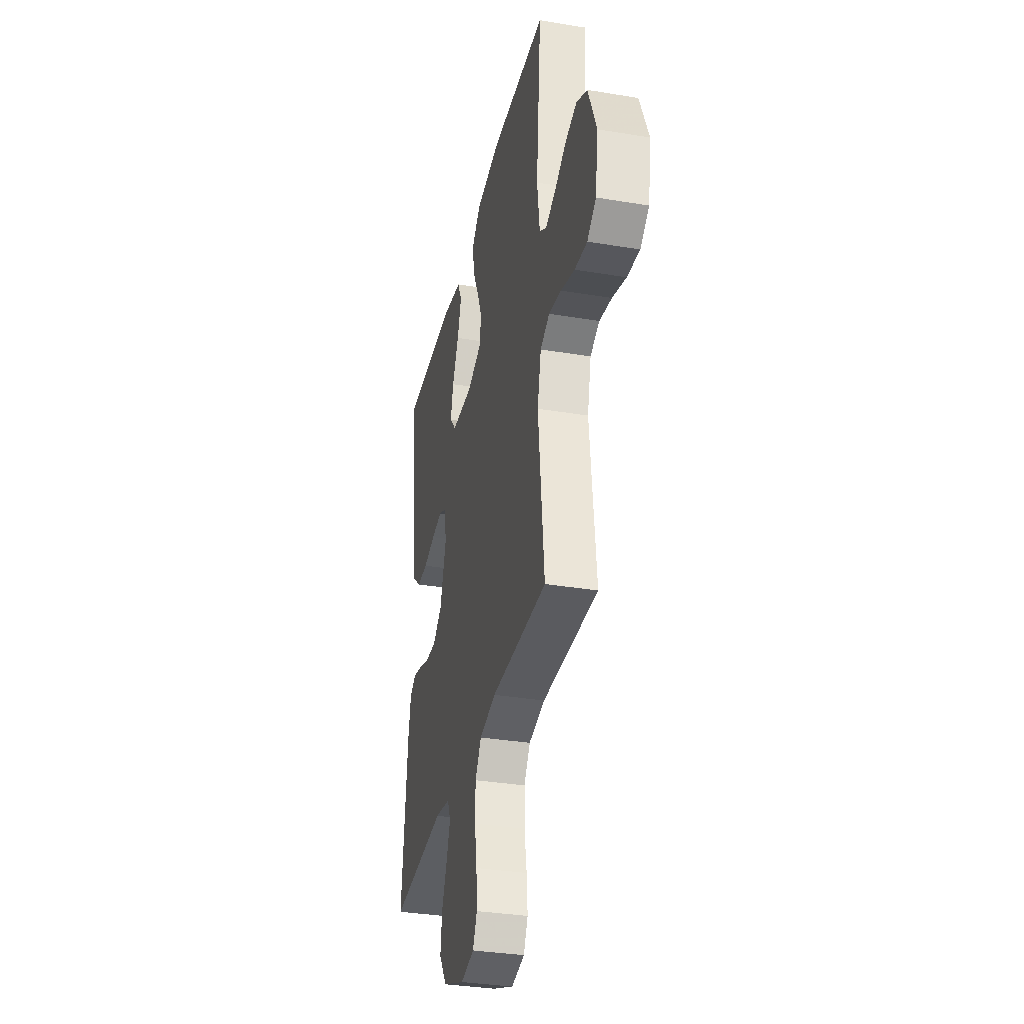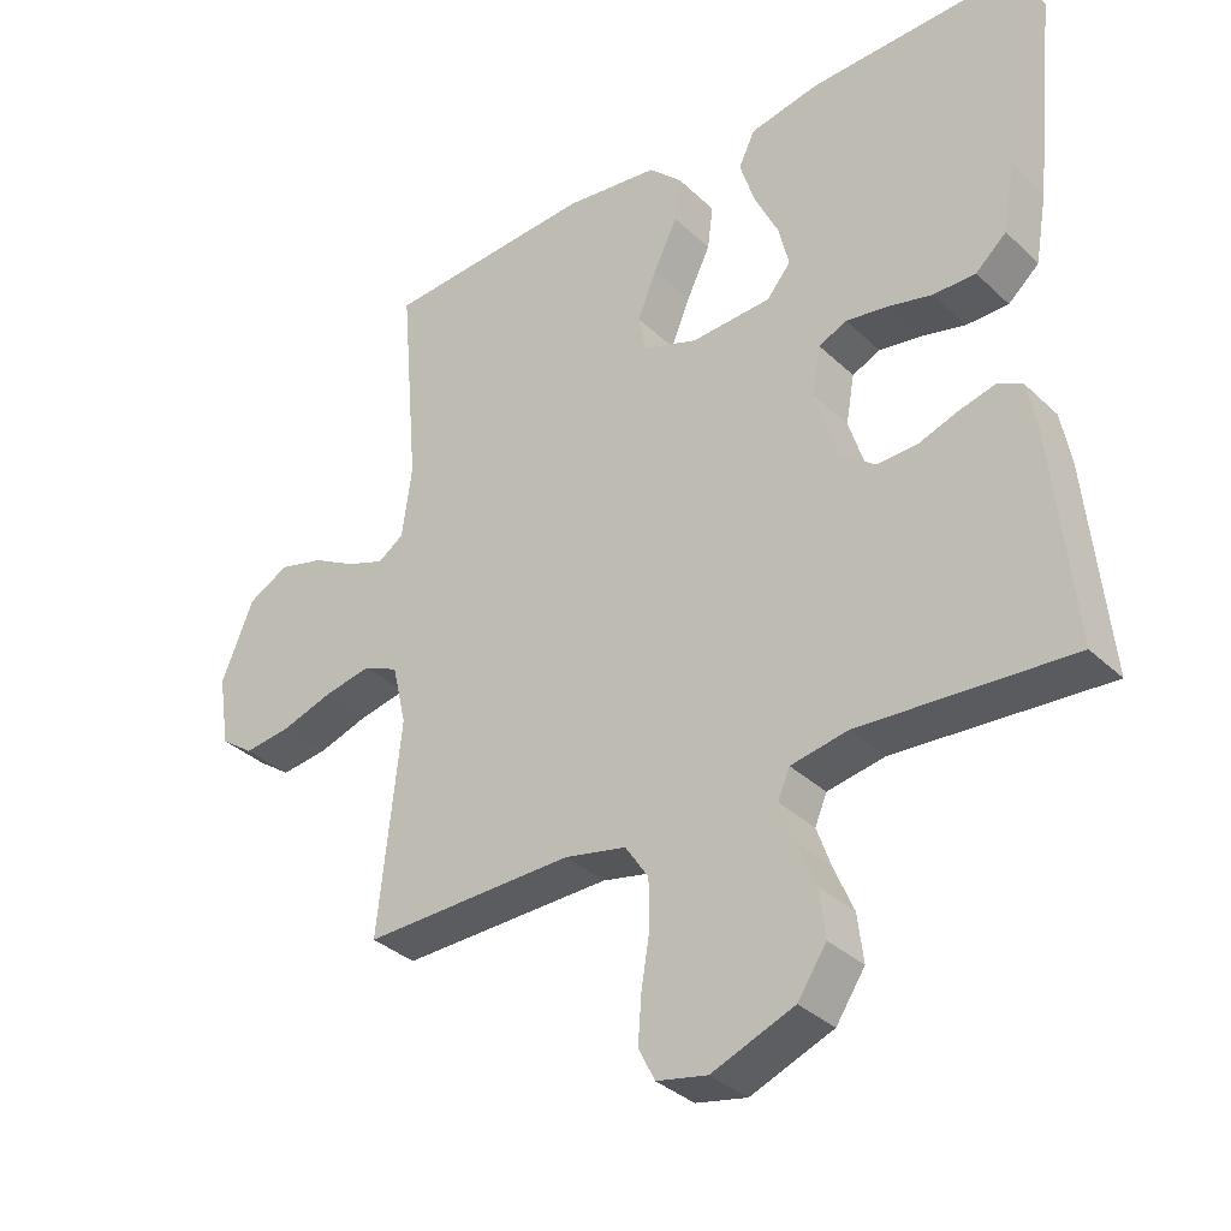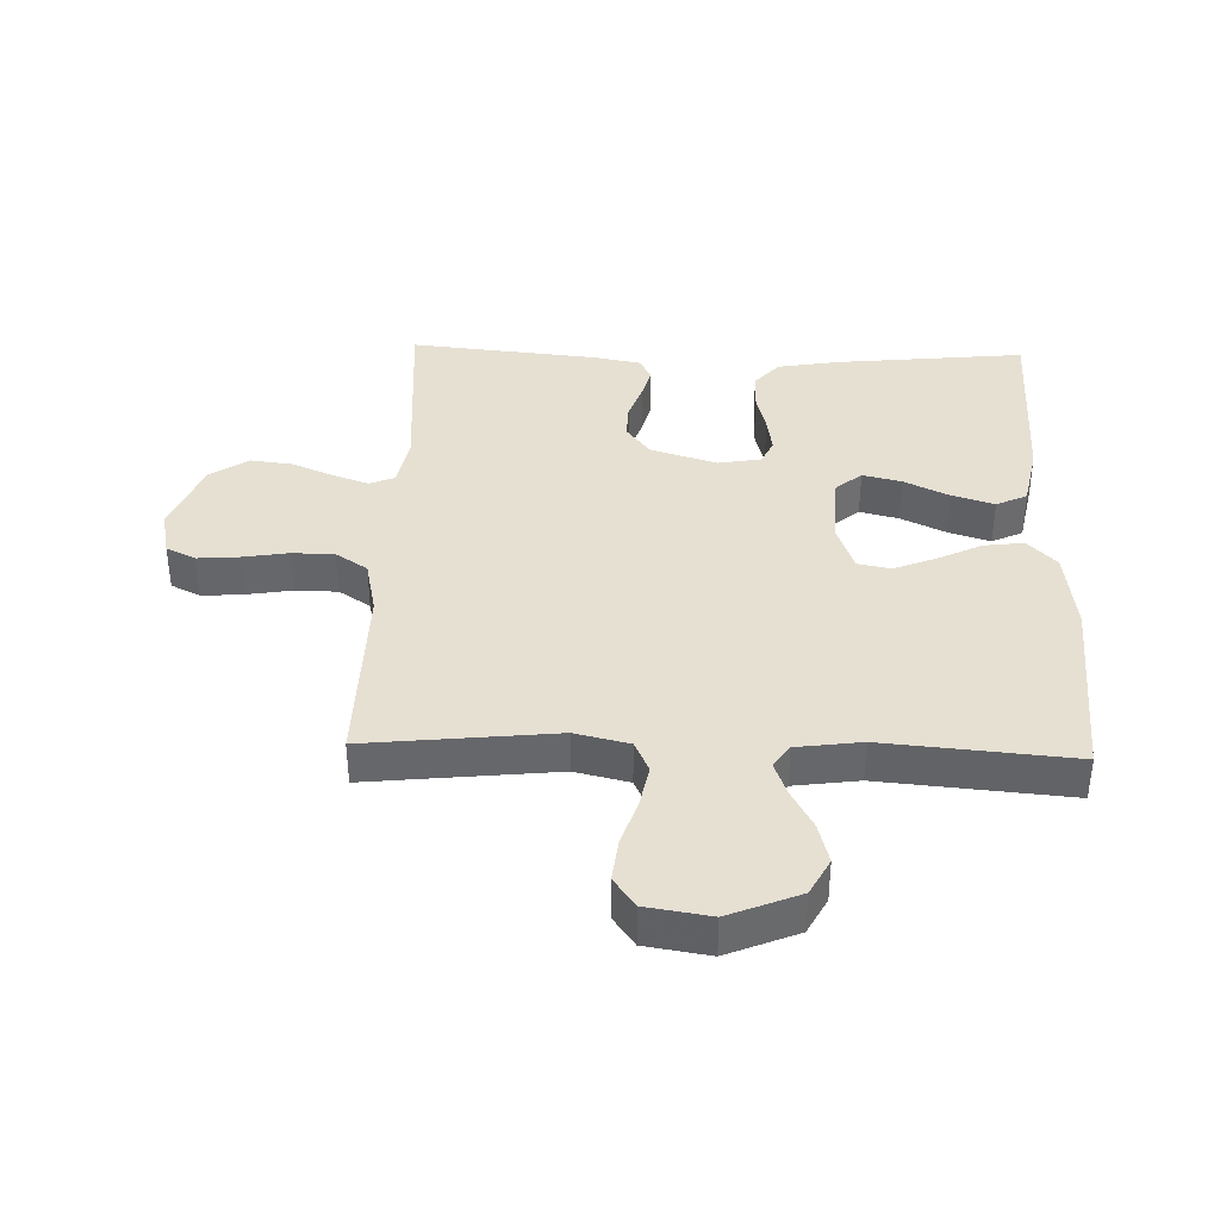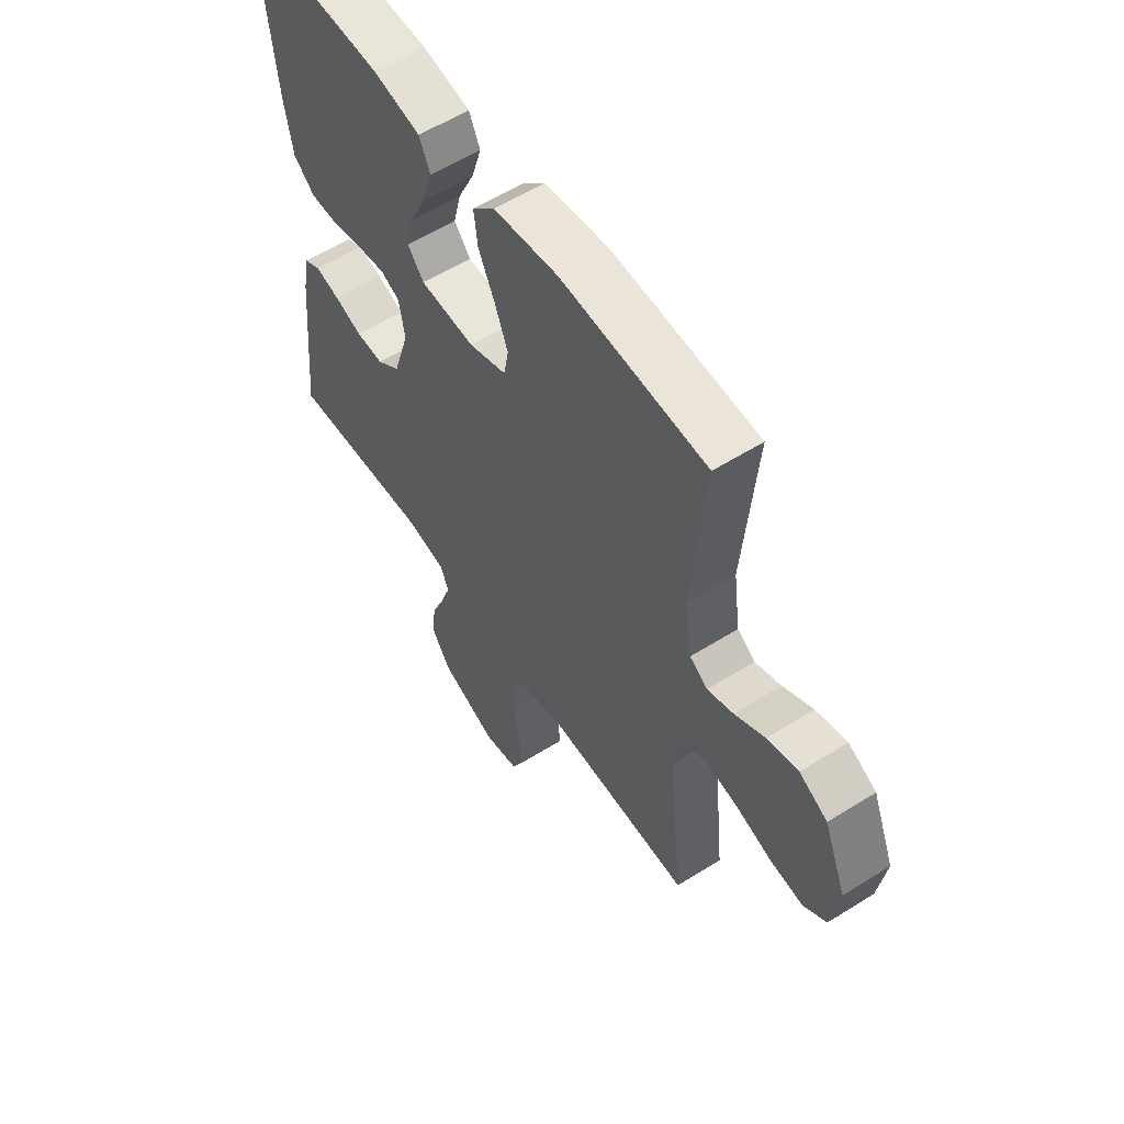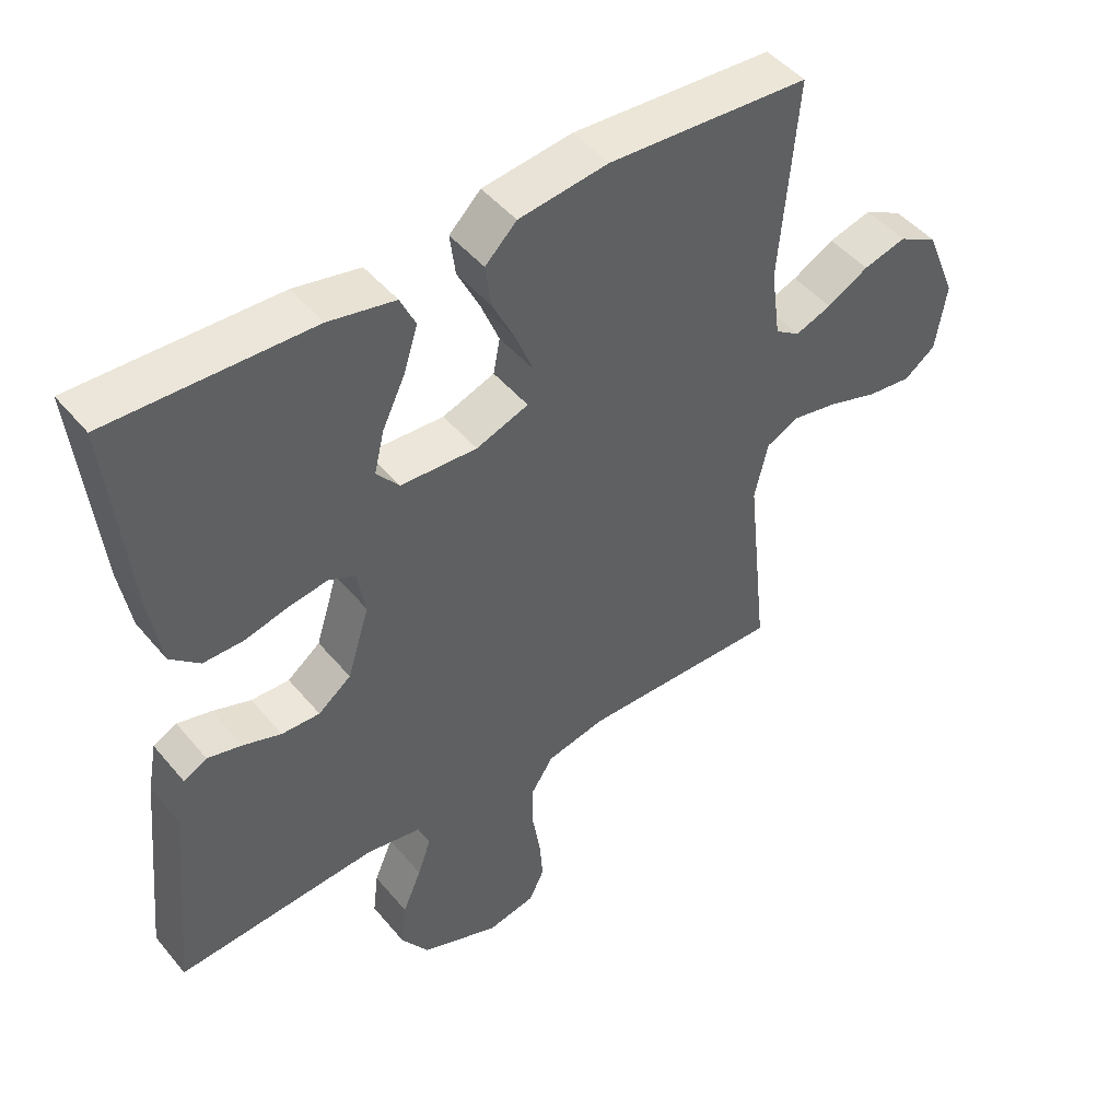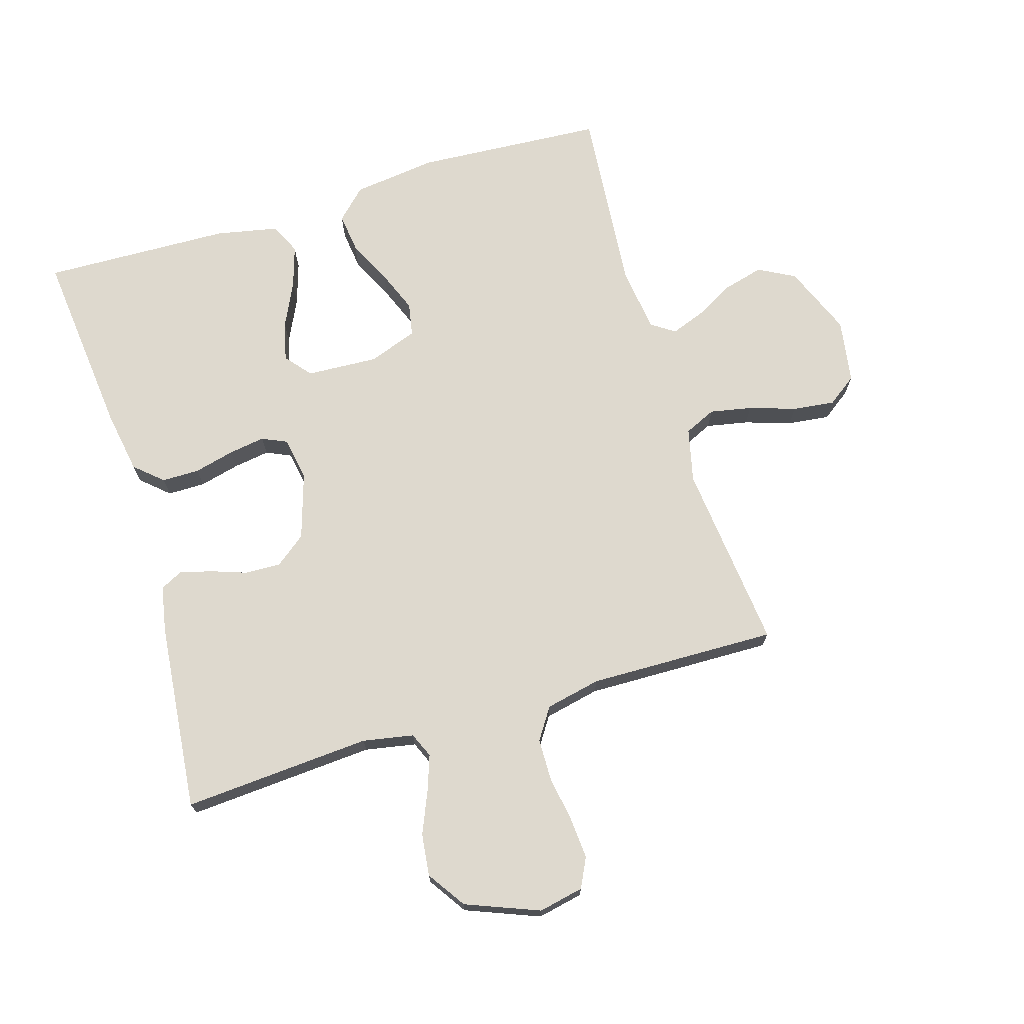
<metadata>
{"format":"obj","ext":"obj","renderer":"f3d","projection":"perspective","resolution":1024,"background":"white","views":[{"elev":-34.1,"azim":-102.7,"up":"+Z"},{"elev":-34.6,"azim":38.8,"up":"+Z"},{"elev":38.3,"azim":-88.2,"up":"+Y"},{"elev":57.1,"azim":-123.2,"up":"+Z"},{"elev":47.1,"azim":142.5,"up":"+Z"},{"elev":71.4,"azim":163.2,"up":"+Y"}]}
</metadata>
<code>
v 0.5 0.07 0.5
v 0.469 0.07 0.2
v 0.452 0.07 0.101
v 0.408 0.07 0.062
v 0.348 0.07 0.062
v 0.284 0.07 0.078
v 0.226 0.07 0.087
v 0.186 0.07 0.069
v 0.174 0.07 0
v 0.207 0.07 -0.105
v 0.256 0.07 -0.143
v 0.313 0.07 -0.141
v 0.37 0.07 -0.121
v 0.421 0.07 -0.108
v 0.456 0.07 -0.126
v 0.47 0.07 -0.2
v 0.5 0.07 -0.5
v 0.2 0.07 -0.479
v 0.119 0.07 -0.494
v 0.102 0.07 -0.534
v 0.122 0.07 -0.591
v 0.15 0.07 -0.657
v 0.158 0.07 -0.724
v 0.117 0.07 -0.785
v 0 0.07 -0.831
v -0.072 0.07 -0.816
v -0.095 0.07 -0.769
v -0.09 0.07 -0.703
v -0.078 0.07 -0.63
v -0.079 0.07 -0.563
v -0.112 0.07 -0.513
v -0.2 0.07 -0.494
v -0.5 0.07 -0.5
v -0.468 0.07 -0.2
v -0.488 0.07 -0.114
v -0.538 0.07 -0.091
v -0.605 0.07 -0.104
v -0.679 0.07 -0.128
v -0.746 0.07 -0.136
v -0.793 0.07 -0.102
v -0.809 0.07 0
v -0.763 0.07 0.112
v -0.705 0.07 0.143
v -0.641 0.07 0.126
v -0.579 0.07 0.092
v -0.525 0.07 0.072
v -0.488 0.07 0.097
v -0.474 0.07 0.2
v -0.5 0.07 0.5
v -0.2 0.07 0.519
v -0.066 0.07 0.502
v -0.019 0.07 0.456
v -0.027 0.07 0.393
v -0.061 0.07 0.323
v -0.088 0.07 0.256
v -0.078 0.07 0.203
v 0 0.07 0.175
v 0.114 0.07 0.181
v 0.148 0.07 0.222
v 0.133 0.07 0.284
v 0.099 0.07 0.355
v 0.078 0.07 0.422
v 0.101 0.07 0.471
v 0.2 0.07 0.491
v 0.5 0 0.5
v 0.469 0 0.2
v 0.452 0 0.101
v 0.408 0 0.062
v 0.348 0 0.062
v 0.284 0 0.078
v 0.226 0 0.087
v 0.186 0 0.069
v 0.174 0 0
v 0.207 0 -0.105
v 0.256 0 -0.143
v 0.313 0 -0.141
v 0.37 0 -0.121
v 0.421 0 -0.108
v 0.456 0 -0.126
v 0.47 0 -0.2
v 0.5 0 -0.5
v 0.2 0 -0.479
v 0.119 0 -0.494
v 0.102 0 -0.534
v 0.122 0 -0.591
v 0.15 0 -0.657
v 0.158 0 -0.724
v 0.117 0 -0.785
v 0 0 -0.831
v -0.072 0 -0.816
v -0.095 0 -0.769
v -0.09 0 -0.703
v -0.078 0 -0.63
v -0.079 0 -0.563
v -0.112 0 -0.513
v -0.2 0 -0.494
v -0.5 0 -0.5
v -0.468 0 -0.2
v -0.488 0 -0.114
v -0.538 0 -0.091
v -0.605 0 -0.104
v -0.679 0 -0.128
v -0.746 0 -0.136
v -0.793 0 -0.102
v -0.809 0 0
v -0.763 0 0.112
v -0.705 0 0.143
v -0.641 0 0.126
v -0.579 0 0.092
v -0.525 0 0.072
v -0.488 0 0.097
v -0.474 0 0.2
v -0.5 0 0.5
v -0.2 0 0.519
v -0.066 0 0.502
v -0.019 0 0.456
v -0.027 0 0.393
v -0.061 0 0.323
v -0.088 0 0.256
v -0.078 0 0.203
v 0 0 0.175
v 0.114 0 0.181
v 0.148 0 0.222
v 0.133 0 0.284
v 0.099 0 0.355
v 0.078 0 0.422
v 0.101 0 0.471
v 0.2 0 0.491
f 60 61 62 63
f 59 60 63 64
f 51 52 53 54
f 51 54 55
f 48 49 50 51
f 47 48 51 55
f 46 47 55 56
f 42 43 44 45
f 42 45 46
f 41 42 46
f 40 41 46
f 37 38 39 40
f 36 37 40 46
f 35 36 46 56
f 32 33 34
f 31 32 34 35
f 26 27 28 29
f 26 29 30
f 25 26 30
f 24 25 30
f 21 22 23 24
f 20 21 24 30
f 19 20 30 31
f 15 16 17 18
f 12 13 14 15
f 12 15 18 19
f 3 4 5 6
f 3 6 7
f 2 3 7
f 59 64 1 2
f 58 59 2 7
f 57 58 7 8
f 56 57 8 9
f 35 56 9 10
f 31 35 10 11
f 11 12 19 31
f 127 126 125 124
f 128 127 124 123
f 118 117 116 115
f 119 118 115
f 115 114 113 112
f 119 115 112 111
f 120 119 111 110
f 109 108 107 106
f 110 109 106
f 110 106 105
f 110 105 104
f 104 103 102 101
f 110 104 101 100
f 120 110 100 99
f 98 97 96
f 99 98 96 95
f 93 92 91 90
f 94 93 90
f 94 90 89
f 94 89 88
f 88 87 86 85
f 94 88 85 84
f 95 94 84 83
f 82 81 80 79
f 79 78 77 76
f 83 82 79 76
f 70 69 68 67
f 71 70 67
f 71 67 66
f 66 65 128 123
f 71 66 123 122
f 72 71 122 121
f 73 72 121 120
f 74 73 120 99
f 75 74 99 95
f 95 83 76 75
f 1 65 66 2
f 2 66 67 3
f 3 67 68 4
f 4 68 69 5
f 5 69 70 6
f 6 70 71 7
f 7 71 72 8
f 8 72 73 9
f 9 73 74 10
f 10 74 75 11
f 11 75 76 12
f 12 76 77 13
f 13 77 78 14
f 14 78 79 15
f 15 79 80 16
f 16 80 81 17
f 17 81 82 18
f 18 82 83 19
f 19 83 84 20
f 20 84 85 21
f 21 85 86 22
f 22 86 87 23
f 23 87 88 24
f 24 88 89 25
f 25 89 90 26
f 26 90 91 27
f 27 91 92 28
f 28 92 93 29
f 29 93 94 30
f 30 94 95 31
f 31 95 96 32
f 32 96 97 33
f 33 97 98 34
f 34 98 99 35
f 35 99 100 36
f 36 100 101 37
f 37 101 102 38
f 38 102 103 39
f 39 103 104 40
f 40 104 105 41
f 41 105 106 42
f 42 106 107 43
f 43 107 108 44
f 44 108 109 45
f 45 109 110 46
f 46 110 111 47
f 47 111 112 48
f 48 112 113 49
f 49 113 114 50
f 50 114 115 51
f 51 115 116 52
f 52 116 117 53
f 53 117 118 54
f 54 118 119 55
f 55 119 120 56
f 56 120 121 57
f 57 121 122 58
f 58 122 123 59
f 59 123 124 60
f 60 124 125 61
f 61 125 126 62
f 62 126 127 63
f 63 127 128 64
f 64 128 65 1

</code>
